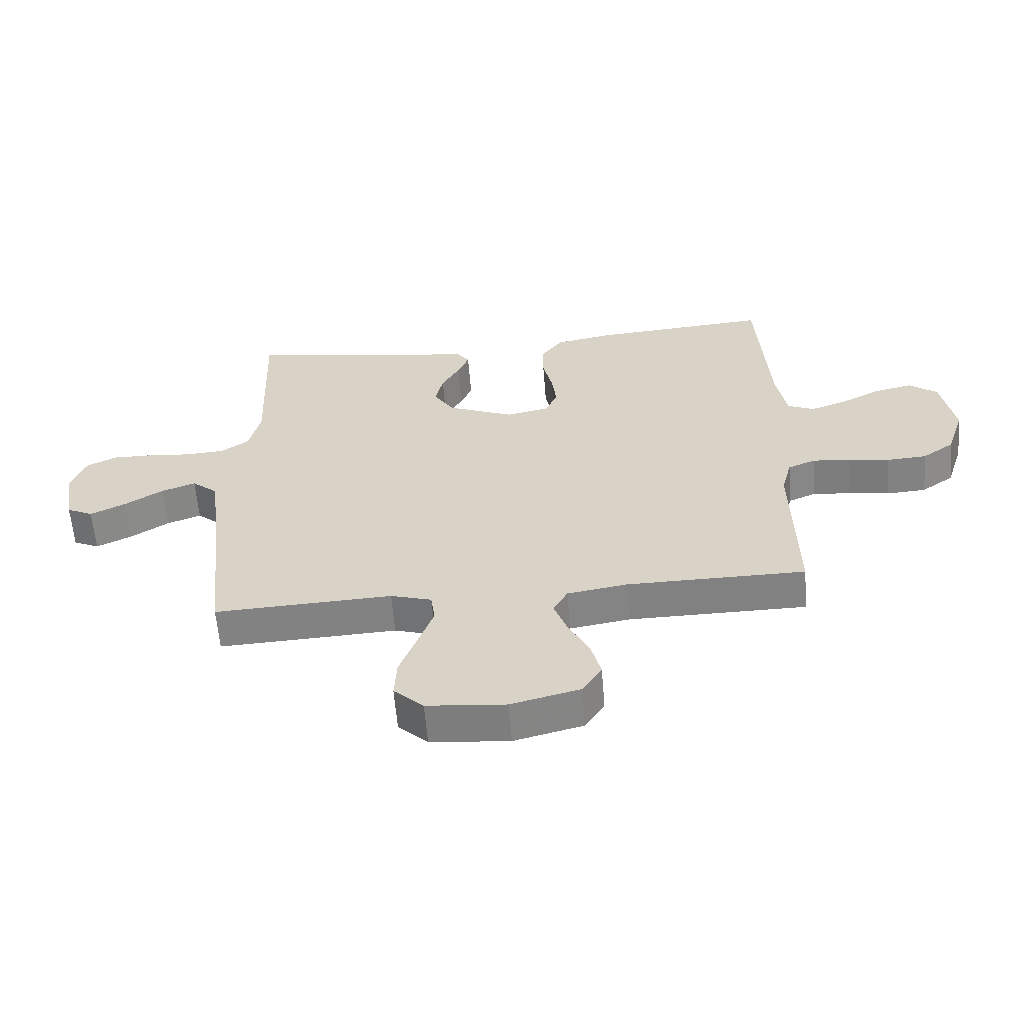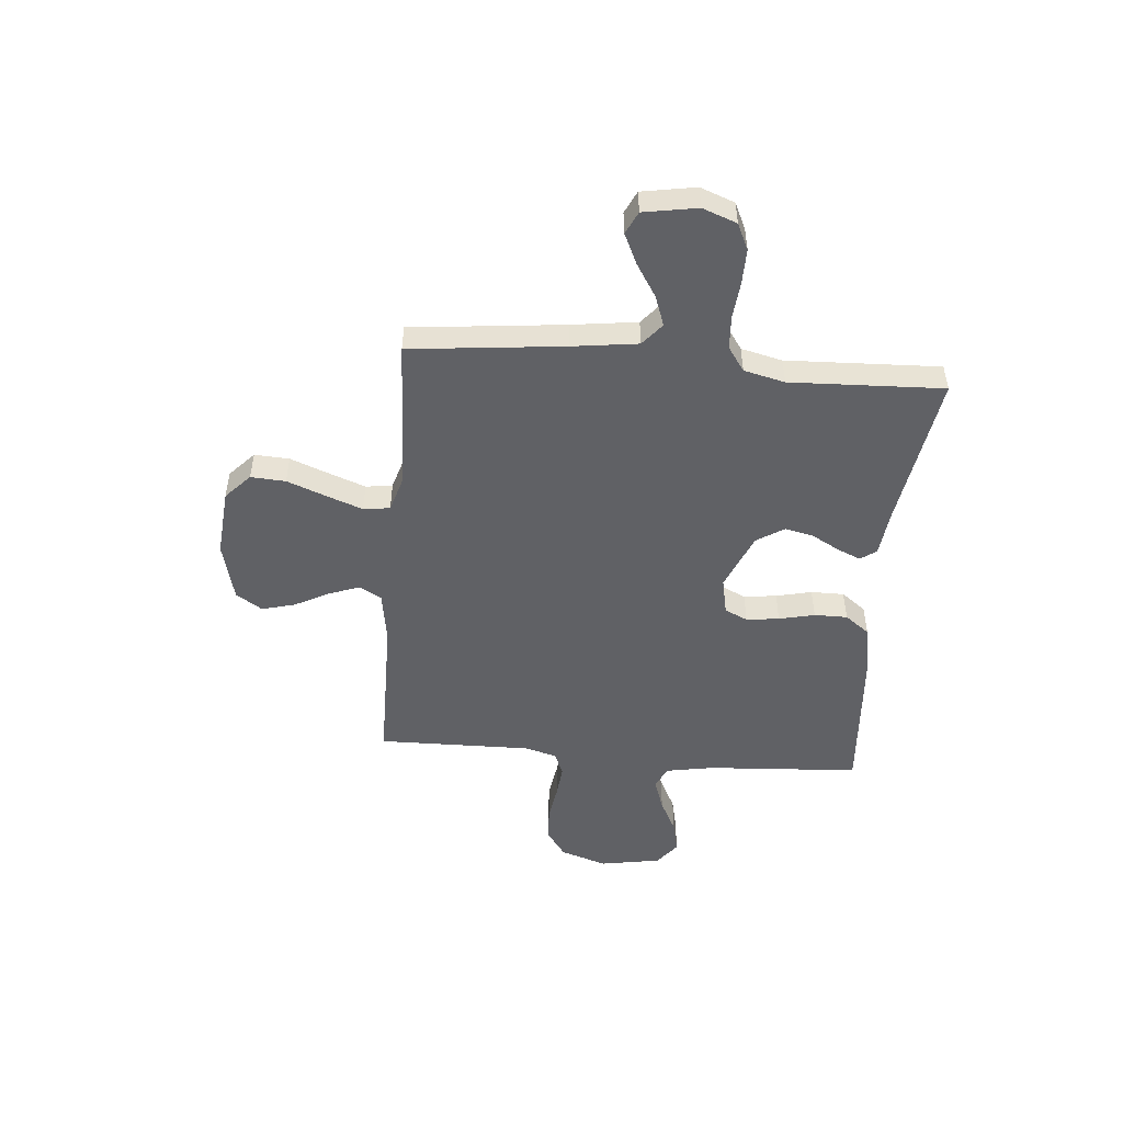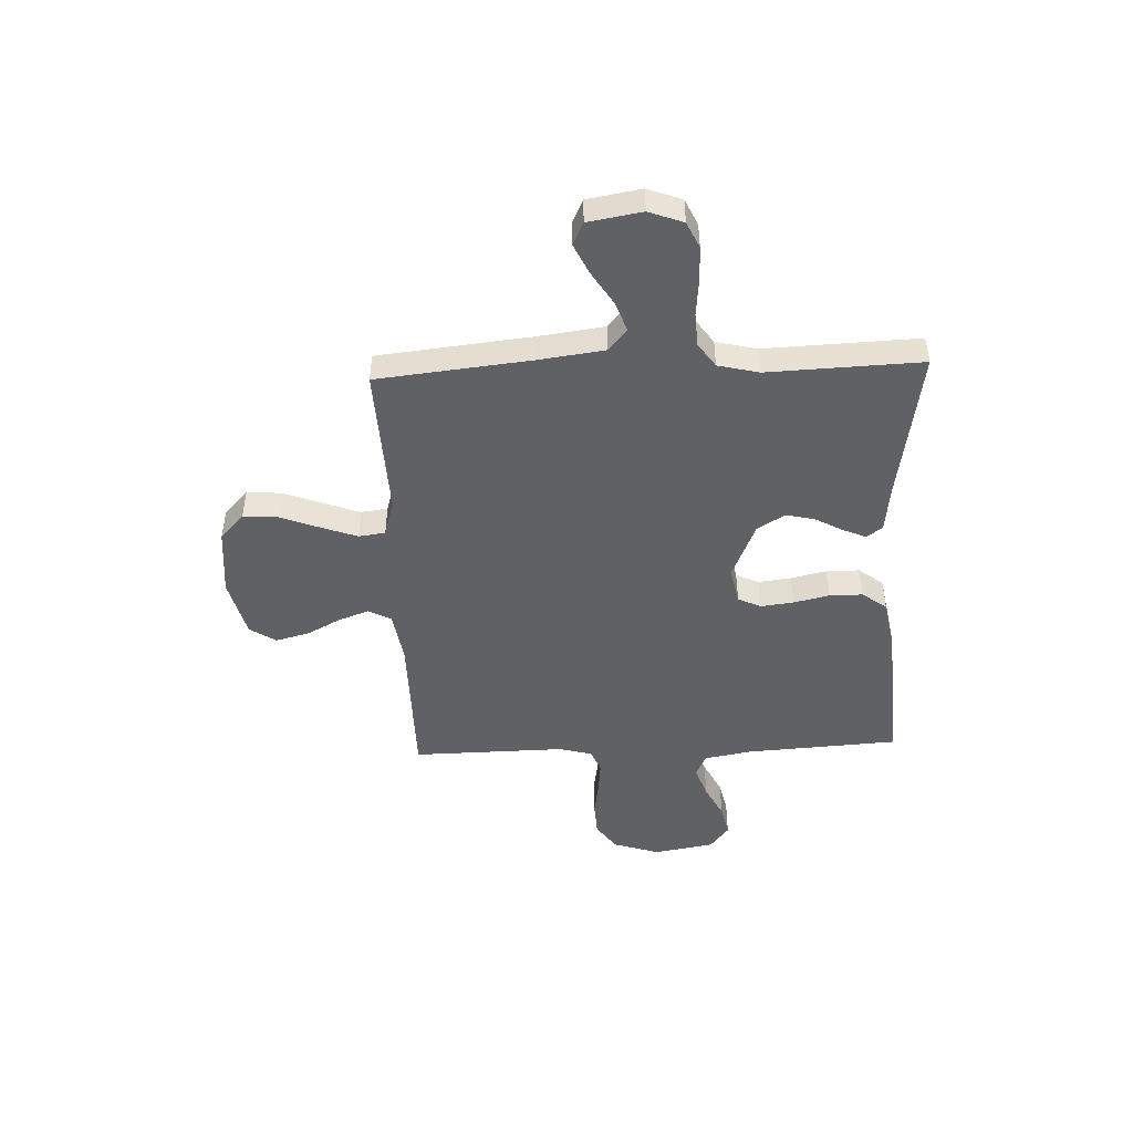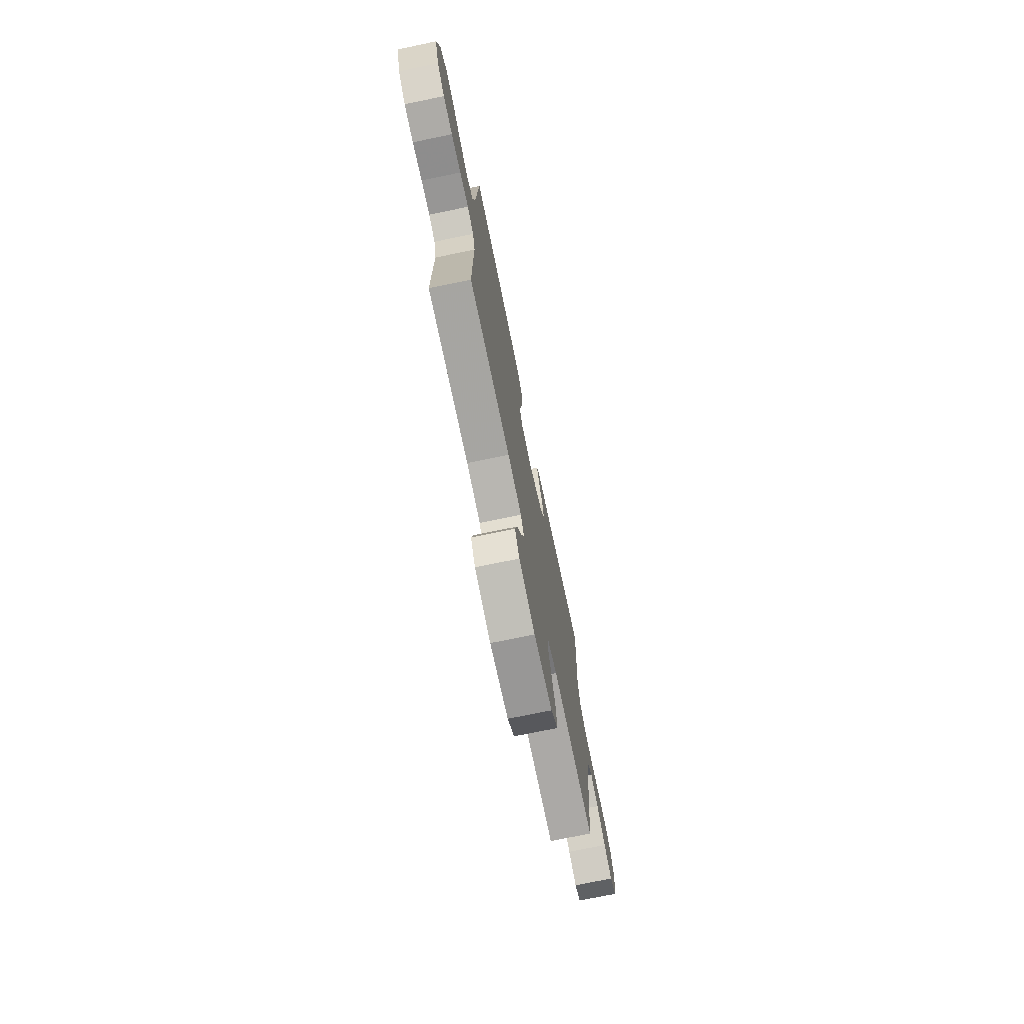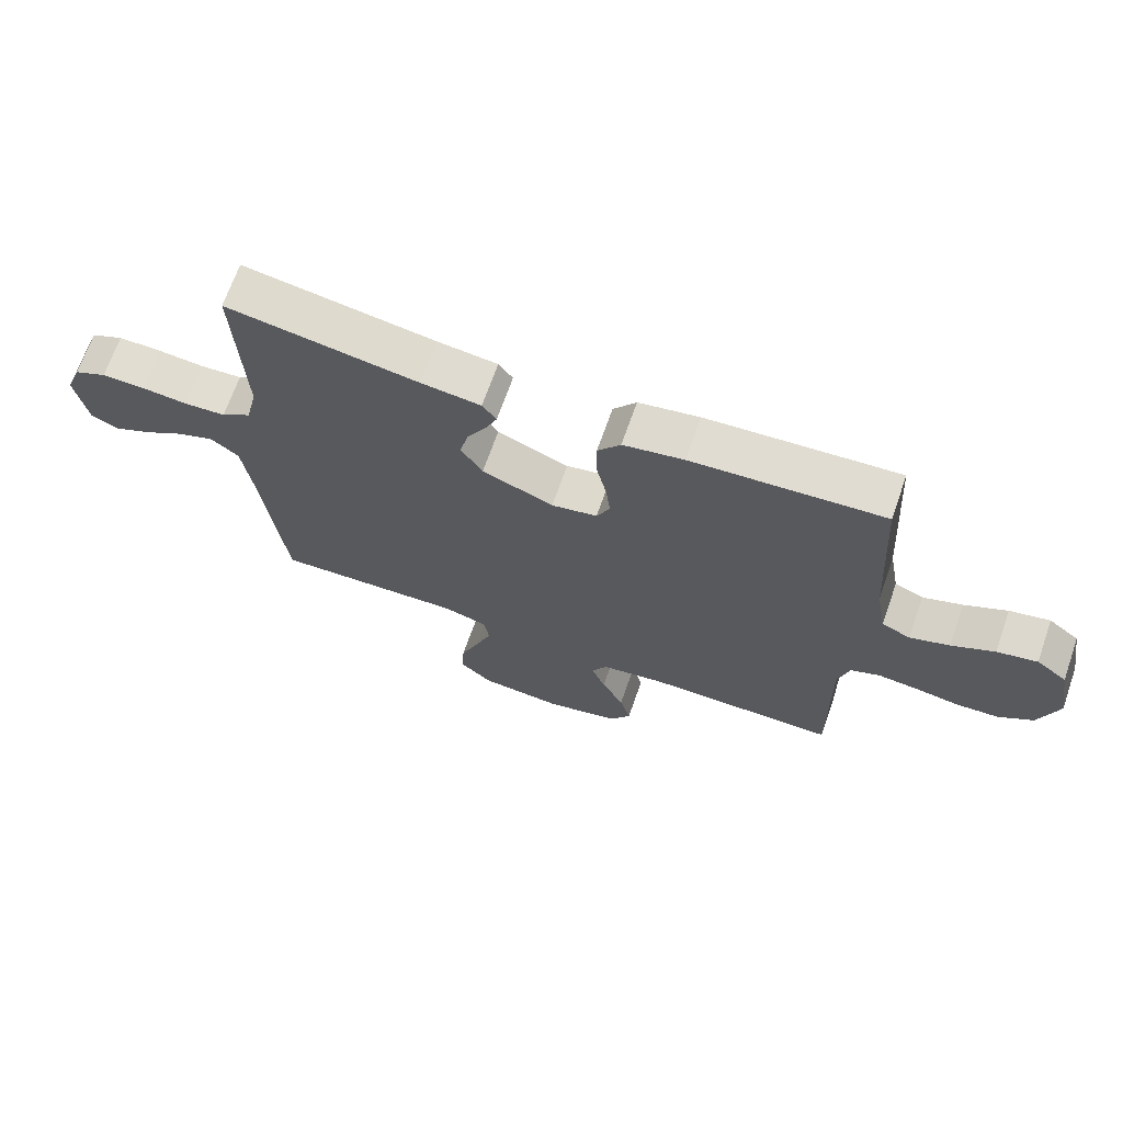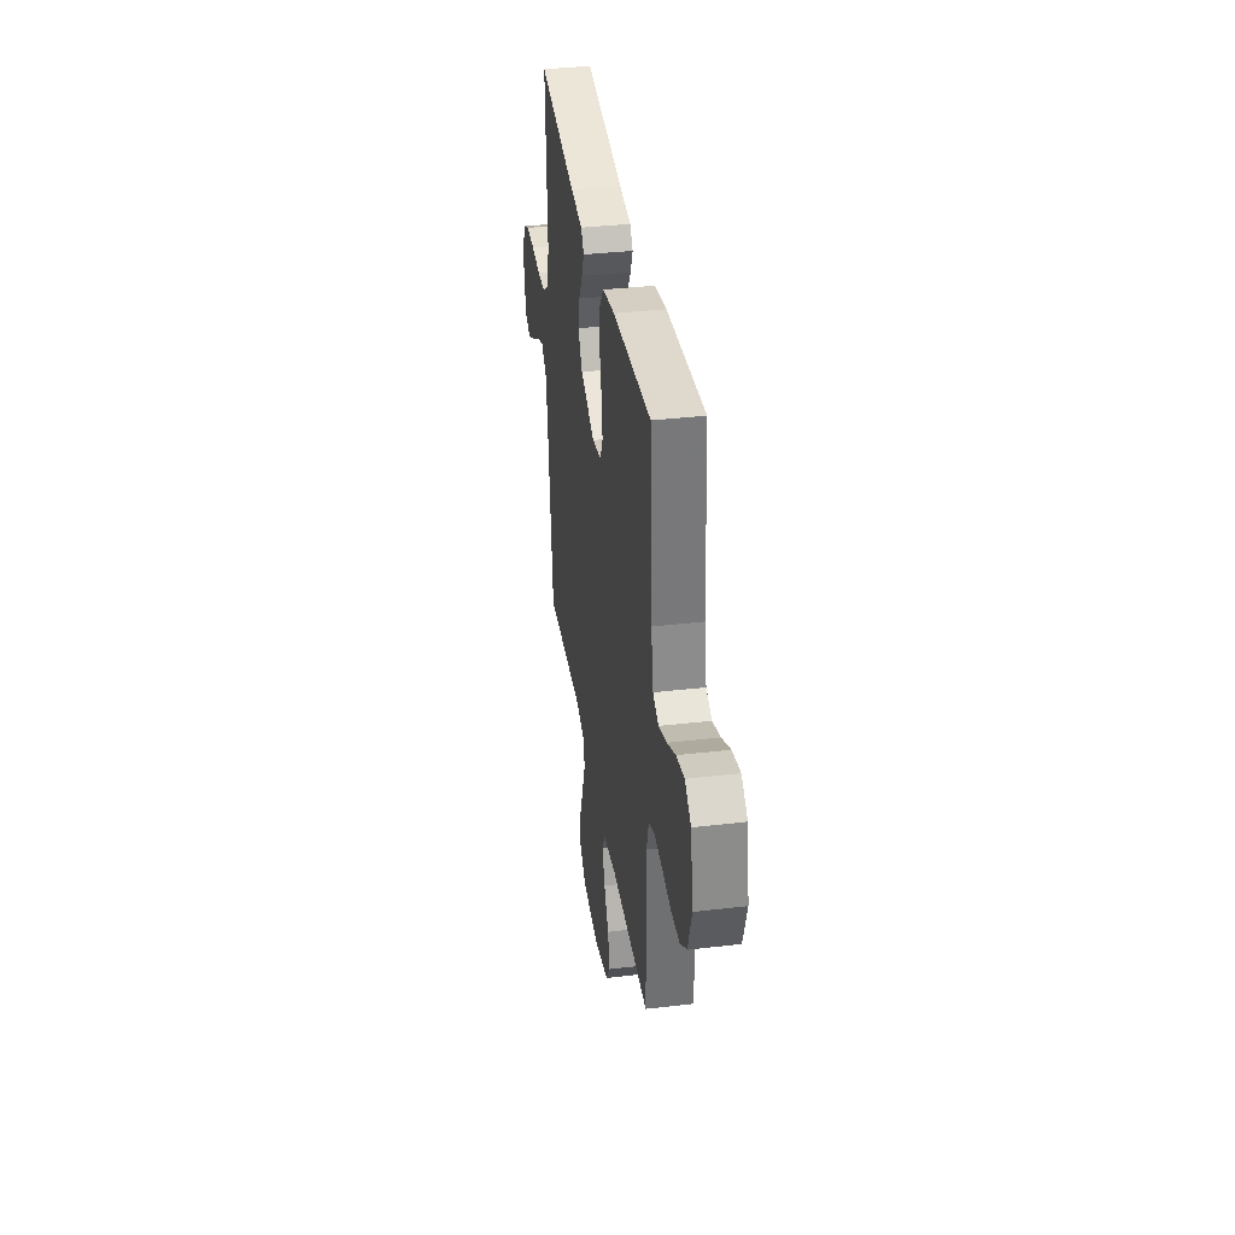
<metadata>
{"format":"obj","ext":"obj","renderer":"f3d","projection":"perspective","resolution":1024,"background":"white","views":[{"elev":-60.3,"azim":4.6,"up":"+Z"},{"elev":-49.9,"azim":-95.0,"up":"+Y"},{"elev":-47.1,"azim":-87.7,"up":"+Y"},{"elev":-73.2,"azim":101.7,"up":"+Z"},{"elev":68.7,"azim":19.3,"up":"+Z"},{"elev":36.5,"azim":81.3,"up":"+Z"}]}
</metadata>
<code>
v -0.5 0.07 0.5
v -0.2 0.07 0.452
v -0.106 0.07 0.441
v -0.084 0.07 0.41
v -0.103 0.07 0.365
v -0.133 0.07 0.311
v -0.146 0.07 0.254
v -0.112 0.07 0.2
v 0 0.07 0.153
v 0.072 0.07 0.168
v 0.093 0.07 0.213
v 0.085 0.07 0.277
v 0.069 0.07 0.347
v 0.069 0.07 0.412
v 0.105 0.07 0.46
v 0.2 0.07 0.478
v 0.5 0.07 0.5
v 0.519 0.07 0.2
v 0.536 0.07 0.106
v 0.581 0.07 0.086
v 0.643 0.07 0.108
v 0.71 0.07 0.142
v 0.773 0.07 0.156
v 0.821 0.07 0.119
v 0.842 0.07 0
v 0.812 0.07 -0.092
v 0.758 0.07 -0.13
v 0.691 0.07 -0.134
v 0.621 0.07 -0.123
v 0.558 0.07 -0.117
v 0.512 0.07 -0.136
v 0.495 0.07 -0.2
v 0.5 0.07 -0.5
v 0.2 0.07 -0.502
v 0.099 0.07 -0.518
v 0.075 0.07 -0.562
v 0.097 0.07 -0.622
v 0.132 0.07 -0.689
v 0.149 0.07 -0.754
v 0.116 0.07 -0.805
v 0 0.07 -0.834
v -0.133 0.07 -0.822
v -0.183 0.07 -0.775
v -0.179 0.07 -0.707
v -0.15 0.07 -0.631
v -0.124 0.07 -0.56
v -0.131 0.07 -0.508
v -0.2 0.07 -0.487
v -0.5 0.07 -0.5
v -0.532 0.07 -0.2
v -0.549 0.07 -0.072
v -0.592 0.07 -0.036
v -0.65 0.07 -0.057
v -0.715 0.07 -0.098
v -0.774 0.07 -0.126
v -0.818 0.07 -0.105
v -0.836 0.07 0
v -0.811 0.07 0.067
v -0.76 0.07 0.091
v -0.692 0.07 0.09
v -0.62 0.07 0.083
v -0.554 0.07 0.087
v -0.507 0.07 0.12
v -0.488 0.07 0.2
v -0.5 0 0.5
v -0.2 0 0.452
v -0.106 0 0.441
v -0.084 0 0.41
v -0.103 0 0.365
v -0.133 0 0.311
v -0.146 0 0.254
v -0.112 0 0.2
v 0 0 0.153
v 0.072 0 0.168
v 0.093 0 0.213
v 0.085 0 0.277
v 0.069 0 0.347
v 0.069 0 0.412
v 0.105 0 0.46
v 0.2 0 0.478
v 0.5 0 0.5
v 0.519 0 0.2
v 0.536 0 0.106
v 0.581 0 0.086
v 0.643 0 0.108
v 0.71 0 0.142
v 0.773 0 0.156
v 0.821 0 0.119
v 0.842 0 0
v 0.812 0 -0.092
v 0.758 0 -0.13
v 0.691 0 -0.134
v 0.621 0 -0.123
v 0.558 0 -0.117
v 0.512 0 -0.136
v 0.495 0 -0.2
v 0.5 0 -0.5
v 0.2 0 -0.502
v 0.099 0 -0.518
v 0.075 0 -0.562
v 0.097 0 -0.622
v 0.132 0 -0.689
v 0.149 0 -0.754
v 0.116 0 -0.805
v 0 0 -0.834
v -0.133 0 -0.822
v -0.183 0 -0.775
v -0.179 0 -0.707
v -0.15 0 -0.631
v -0.124 0 -0.56
v -0.131 0 -0.508
v -0.2 0 -0.487
v -0.5 0 -0.5
v -0.532 0 -0.2
v -0.549 0 -0.072
v -0.592 0 -0.036
v -0.65 0 -0.057
v -0.715 0 -0.098
v -0.774 0 -0.126
v -0.818 0 -0.105
v -0.836 0 0
v -0.811 0 0.067
v -0.76 0 0.091
v -0.692 0 0.09
v -0.62 0 0.083
v -0.554 0 0.087
v -0.507 0 0.12
v -0.488 0 0.2
f 58 59 60 61
f 58 61 62
f 57 58 62
f 56 57 62
f 53 54 55 56
f 52 53 56 62
f 51 52 62 63
f 48 49 50
f 47 48 50 51
f 42 43 44 45
f 42 45 46
f 41 42 46
f 40 41 46 47
f 37 38 39 40
f 36 37 40 47
f 32 33 34
f 31 32 34 35
f 26 27 28 29
f 26 29 30
f 25 26 30
f 24 25 30
f 21 22 23 24
f 20 21 24 30
f 19 20 30 31
f 15 16 17 18
f 12 13 14 15
f 11 12 15 18
f 10 11 18 19
f 3 4 5 6
f 2 3 6 7
f 64 1 2 7
f 63 64 7 8
f 51 63 8 9
f 35 36 47 51
f 19 31 35 51
f 9 10 19 51
f 125 124 123 122
f 126 125 122
f 126 122 121
f 126 121 120
f 120 119 118 117
f 126 120 117 116
f 127 126 116 115
f 114 113 112
f 115 114 112 111
f 109 108 107 106
f 110 109 106
f 110 106 105
f 111 110 105 104
f 104 103 102 101
f 111 104 101 100
f 98 97 96
f 99 98 96 95
f 93 92 91 90
f 94 93 90
f 94 90 89
f 94 89 88
f 88 87 86 85
f 94 88 85 84
f 95 94 84 83
f 82 81 80 79
f 79 78 77 76
f 82 79 76 75
f 83 82 75 74
f 70 69 68 67
f 71 70 67 66
f 71 66 65 128
f 72 71 128 127
f 73 72 127 115
f 115 111 100 99
f 115 99 95 83
f 115 83 74 73
f 1 65 66 2
f 2 66 67 3
f 3 67 68 4
f 4 68 69 5
f 5 69 70 6
f 6 70 71 7
f 7 71 72 8
f 8 72 73 9
f 9 73 74 10
f 10 74 75 11
f 11 75 76 12
f 12 76 77 13
f 13 77 78 14
f 14 78 79 15
f 15 79 80 16
f 16 80 81 17
f 17 81 82 18
f 18 82 83 19
f 19 83 84 20
f 20 84 85 21
f 21 85 86 22
f 22 86 87 23
f 23 87 88 24
f 24 88 89 25
f 25 89 90 26
f 26 90 91 27
f 27 91 92 28
f 28 92 93 29
f 29 93 94 30
f 30 94 95 31
f 31 95 96 32
f 32 96 97 33
f 33 97 98 34
f 34 98 99 35
f 35 99 100 36
f 36 100 101 37
f 37 101 102 38
f 38 102 103 39
f 39 103 104 40
f 40 104 105 41
f 41 105 106 42
f 42 106 107 43
f 43 107 108 44
f 44 108 109 45
f 45 109 110 46
f 46 110 111 47
f 47 111 112 48
f 48 112 113 49
f 49 113 114 50
f 50 114 115 51
f 51 115 116 52
f 52 116 117 53
f 53 117 118 54
f 54 118 119 55
f 55 119 120 56
f 56 120 121 57
f 57 121 122 58
f 58 122 123 59
f 59 123 124 60
f 60 124 125 61
f 61 125 126 62
f 62 126 127 63
f 63 127 128 64
f 64 128 65 1

</code>
